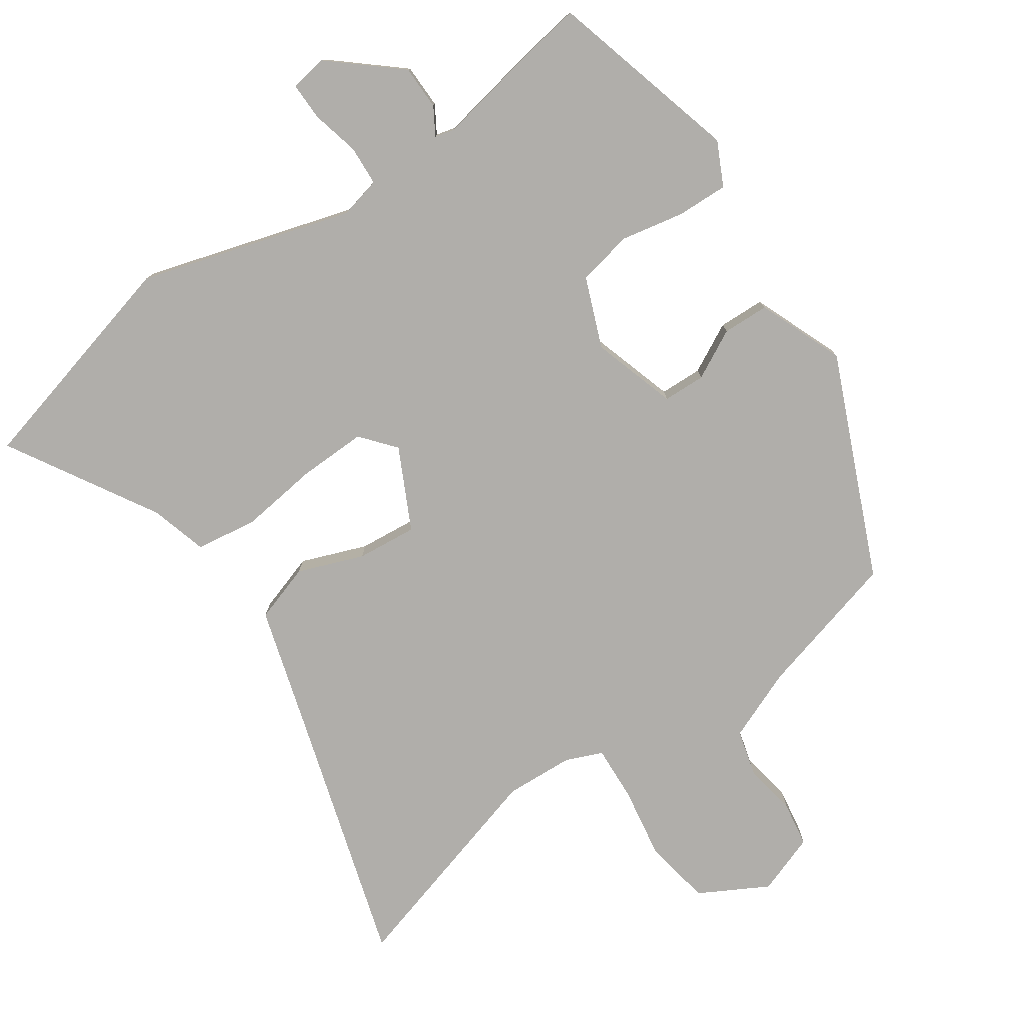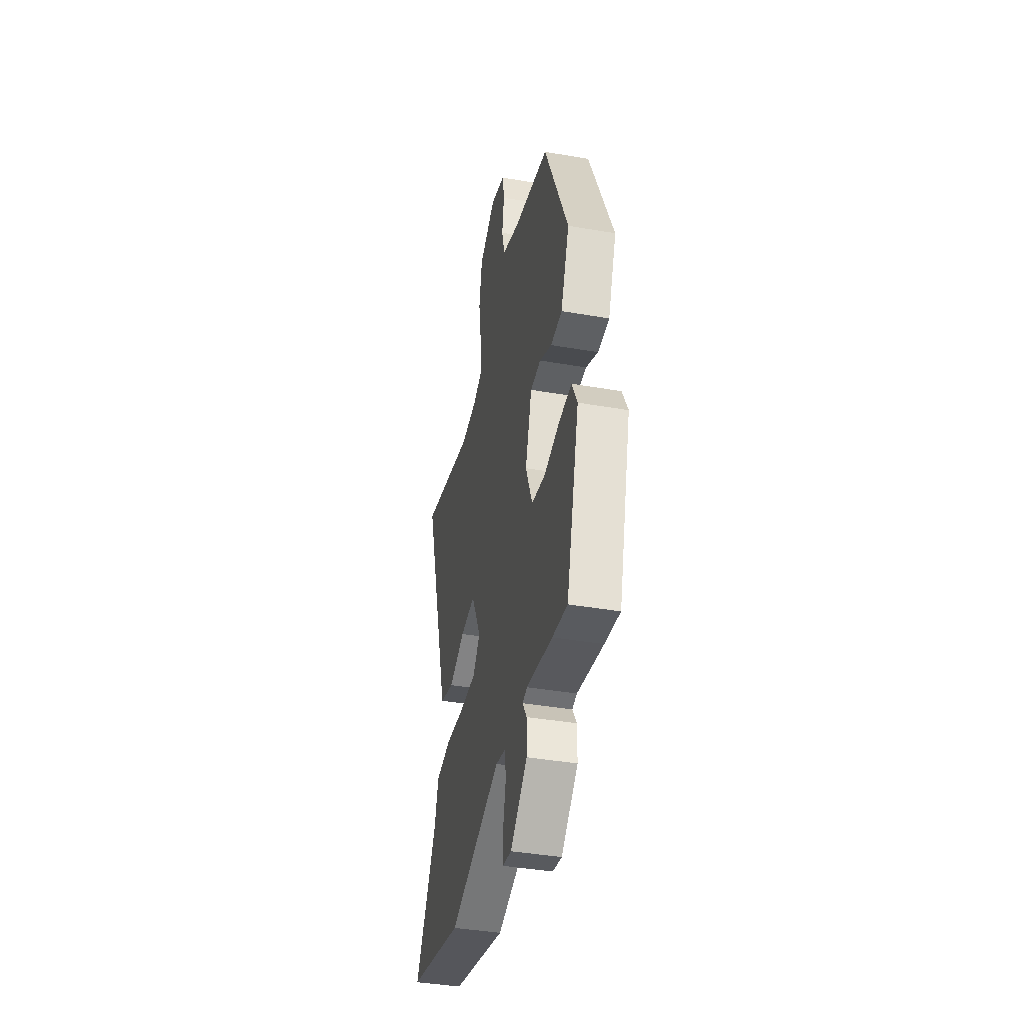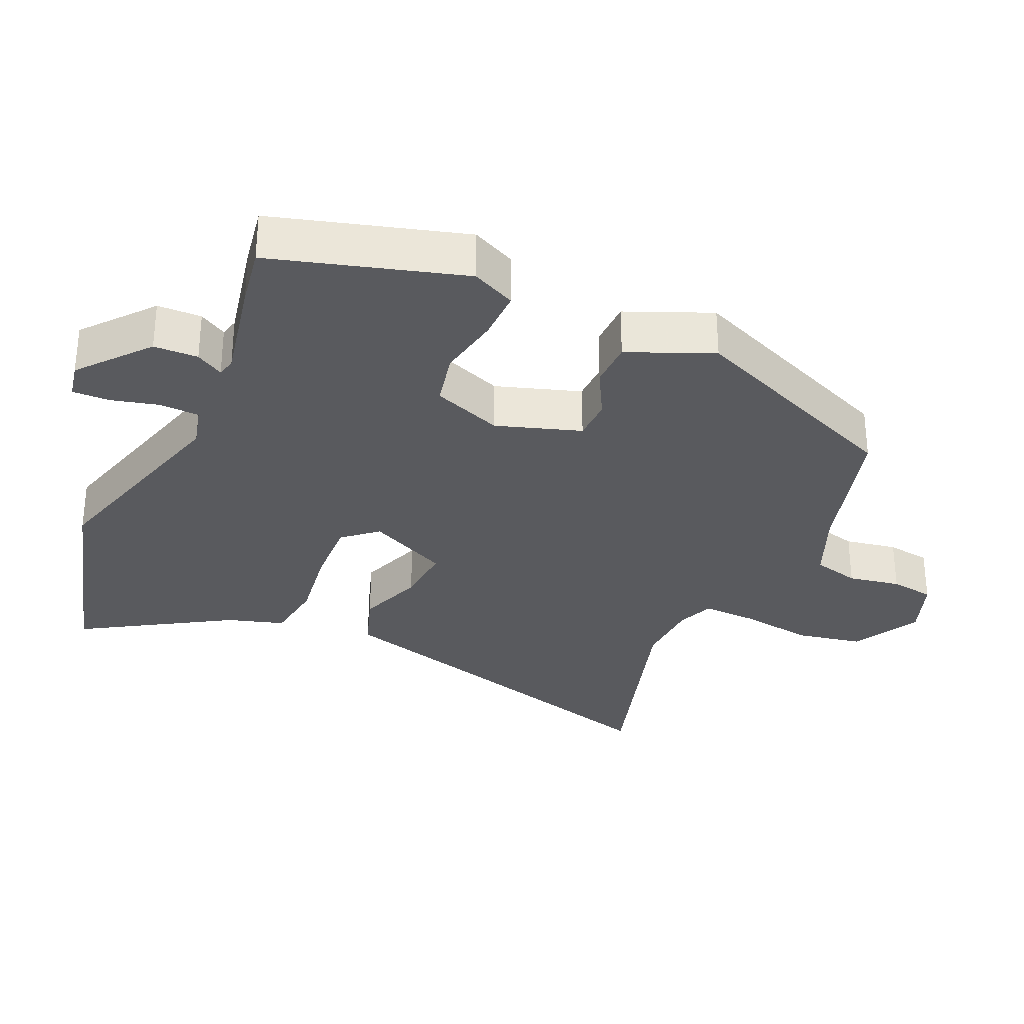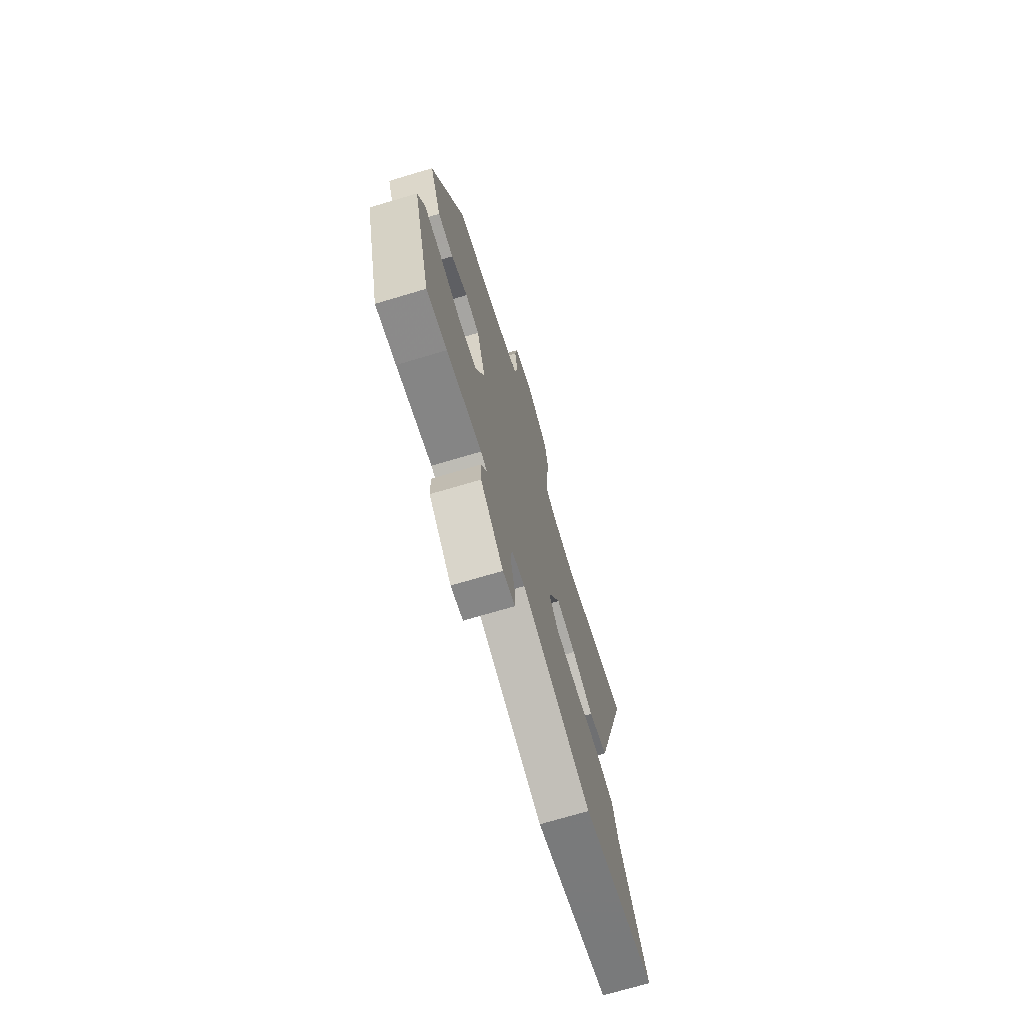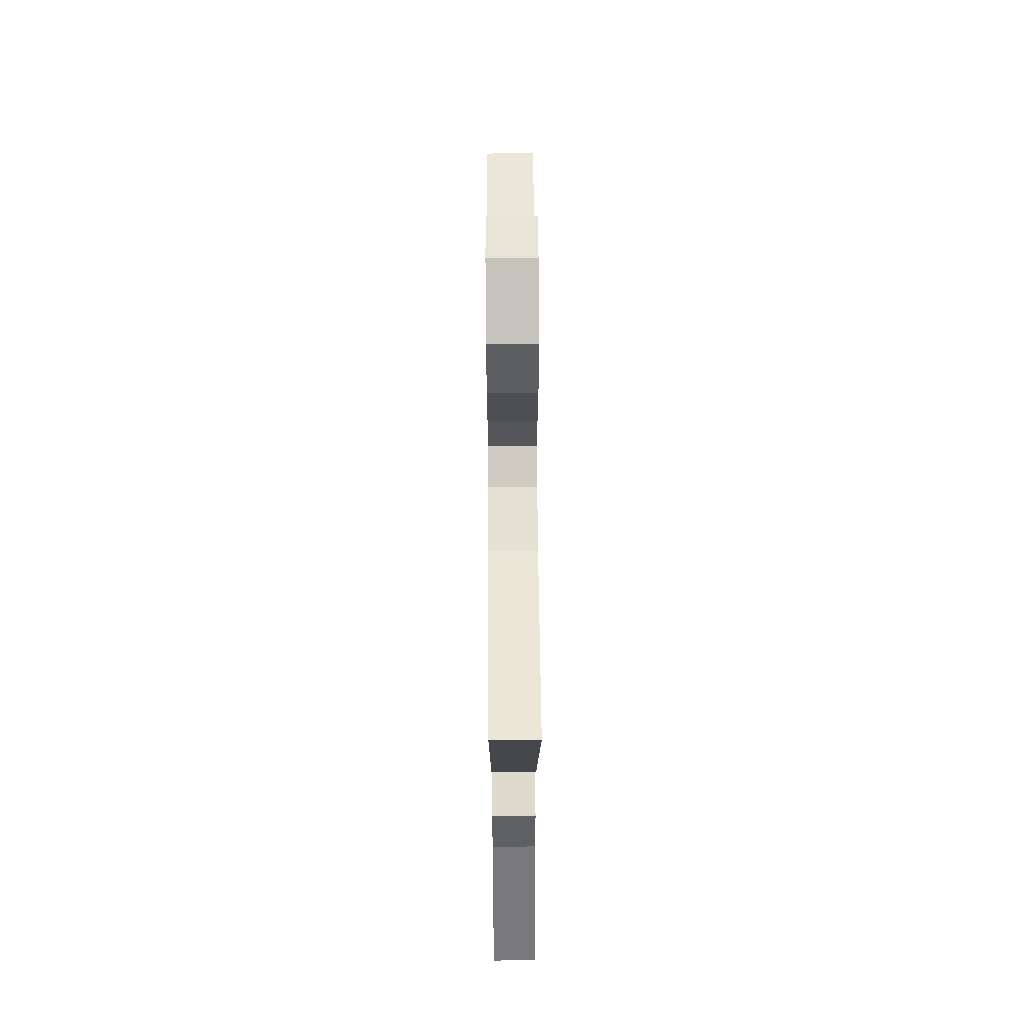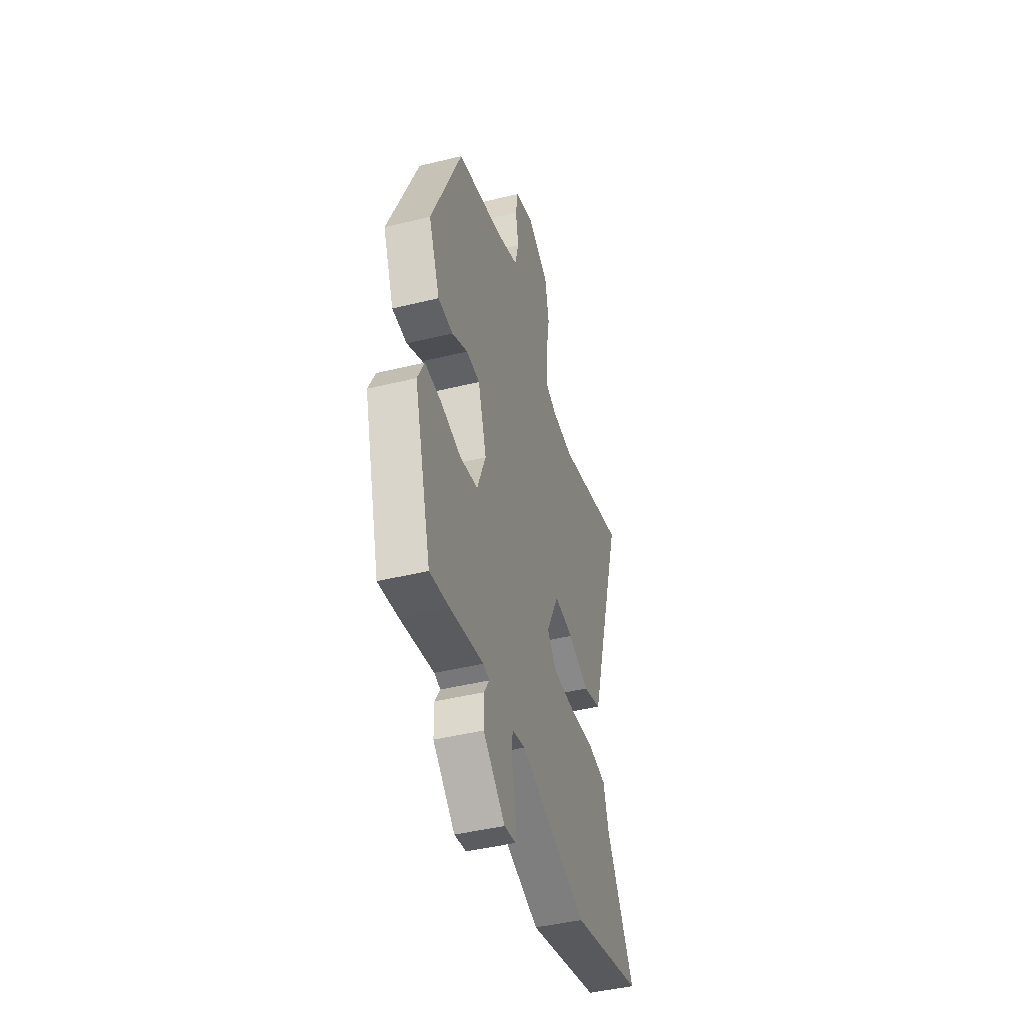
<metadata>
{"format":"obj","ext":"obj","renderer":"f3d","projection":"perspective","resolution":1024,"background":"white","views":[{"elev":-77.9,"azim":-145.7,"up":"+Y"},{"elev":-40.7,"azim":-102.0,"up":"+Z"},{"elev":-31.4,"azim":-113.5,"up":"+Y"},{"elev":-72.0,"azim":-73.4,"up":"+Z"},{"elev":62.9,"azim":89.6,"up":"+Z"},{"elev":-44.2,"azim":-74.0,"up":"+Z"}]}
</metadata>
<code>
v -0.424 0.07 -0.508
v -0.502 0.07 -0.227
v -0.471 0.07 -0.163
v -0.396 0.07 -0.165
v -0.303 0.07 -0.183
v -0.222 0.07 -0.166
v -0.182 0.07 -0.064
v -0.221 0.07 0.06
v -0.283 0.07 0.062
v -0.355 0.07 0.024
v -0.423 0.07 0.026
v -0.474 0.07 0.151
v -0.335 0.07 0.475
v -0.123 0.07 0.533
v -0.019 0.07 0.576
v -0.001 0.07 0.645
v -0.014 0.07 0.722
v -0.004 0.07 0.787
v 0.084 0.07 0.819
v 0.184 0.07 0.765
v 0.202 0.07 0.667
v 0.185 0.07 0.561
v 0.181 0.07 0.479
v 0.235 0.07 0.457
v 0.335 0.07 0.452
v 0.657 0.07 0.546
v 0.548 0.07 0.179
v 0.493 0.07 -0.009
v 0.408 0.07 -0.037
v 0.312 0.07 -0.001
v 0.224 0.07 0.007
v 0.166 0.07 -0.111
v 0.208 0.07 -0.161
v 0.308 0.07 -0.158
v 0.423 0.07 -0.143
v 0.513 0.07 -0.156
v 0.537 0.07 -0.239
v 0.666 0.07 -0.456
v 0.334 0.07 -0.544
v 0.024 0.07 -0.453
v -0.037 0.07 -0.468
v -0.04 0.07 -0.526
v -0.023 0.07 -0.596
v -0.022 0.07 -0.651
v -0.076 0.07 -0.661
v -0.176 0.07 -0.576
v -0.177 0.07 -0.511
v -0.153 0.07 -0.471
v -0.181 0.07 -0.464
v -0.335 0.07 -0.494
v -0.424 0 -0.508
v -0.502 0 -0.227
v -0.471 0 -0.163
v -0.396 0 -0.165
v -0.303 0 -0.183
v -0.222 0 -0.166
v -0.182 0 -0.064
v -0.221 0 0.06
v -0.283 0 0.062
v -0.355 0 0.024
v -0.423 0 0.026
v -0.474 0 0.151
v -0.335 0 0.475
v -0.123 0 0.533
v -0.019 0 0.576
v -0.001 0 0.645
v -0.014 0 0.722
v -0.004 0 0.787
v 0.084 0 0.819
v 0.184 0 0.765
v 0.202 0 0.667
v 0.185 0 0.561
v 0.181 0 0.479
v 0.235 0 0.457
v 0.335 0 0.452
v 0.657 0 0.546
v 0.548 0 0.179
v 0.493 0 -0.009
v 0.408 0 -0.037
v 0.312 0 -0.001
v 0.224 0 0.007
v 0.166 0 -0.111
v 0.208 0 -0.161
v 0.308 0 -0.158
v 0.423 0 -0.143
v 0.513 0 -0.156
v 0.537 0 -0.239
v 0.666 0 -0.456
v 0.334 0 -0.544
v 0.024 0 -0.453
v -0.037 0 -0.468
v -0.04 0 -0.526
v -0.023 0 -0.596
v -0.022 0 -0.651
v -0.076 0 -0.661
v -0.176 0 -0.576
v -0.177 0 -0.511
v -0.153 0 -0.471
v -0.181 0 -0.464
v -0.335 0 -0.494
f 49 50 1 2
f 48 49 2 3
f 45 46 47 48
f 43 44 45 48
f 42 43 48 3
f 41 42 3 4
f 40 41 4 5
f 37 38 39 40
f 37 40 5 6
f 34 35 36 37
f 33 34 37
f 33 37 6
f 32 33 6 7
f 31 32 7 8
f 30 31 8
f 27 28 29 30
f 25 26 27 30
f 24 25 30 8
f 23 24 8 9
f 22 23 9 10
f 16 17 18 19
f 15 16 19 20
f 11 12 13 14
f 11 14 15
f 15 20 21 22
f 10 11 15 22
f 52 51 100 99
f 53 52 99 98
f 98 97 96 95
f 98 95 94 93
f 53 98 93 92
f 54 53 92 91
f 55 54 91 90
f 90 89 88 87
f 56 55 90 87
f 87 86 85 84
f 87 84 83
f 56 87 83
f 57 56 83 82
f 58 57 82 81
f 58 81 80
f 80 79 78 77
f 80 77 76 75
f 58 80 75 74
f 59 58 74 73
f 60 59 73 72
f 69 68 67 66
f 70 69 66 65
f 64 63 62 61
f 65 64 61
f 72 71 70 65
f 72 65 61 60
f 1 51 52 2
f 2 52 53 3
f 3 53 54 4
f 4 54 55 5
f 5 55 56 6
f 6 56 57 7
f 7 57 58 8
f 8 58 59 9
f 9 59 60 10
f 10 60 61 11
f 11 61 62 12
f 12 62 63 13
f 13 63 64 14
f 14 64 65 15
f 15 65 66 16
f 16 66 67 17
f 17 67 68 18
f 18 68 69 19
f 19 69 70 20
f 20 70 71 21
f 21 71 72 22
f 22 72 73 23
f 23 73 74 24
f 24 74 75 25
f 25 75 76 26
f 26 76 77 27
f 27 77 78 28
f 28 78 79 29
f 29 79 80 30
f 30 80 81 31
f 31 81 82 32
f 32 82 83 33
f 33 83 84 34
f 34 84 85 35
f 35 85 86 36
f 36 86 87 37
f 37 87 88 38
f 38 88 89 39
f 39 89 90 40
f 40 90 91 41
f 41 91 92 42
f 42 92 93 43
f 43 93 94 44
f 44 94 95 45
f 45 95 96 46
f 46 96 97 47
f 47 97 98 48
f 48 98 99 49
f 49 99 100 50
f 50 100 51 1

</code>
